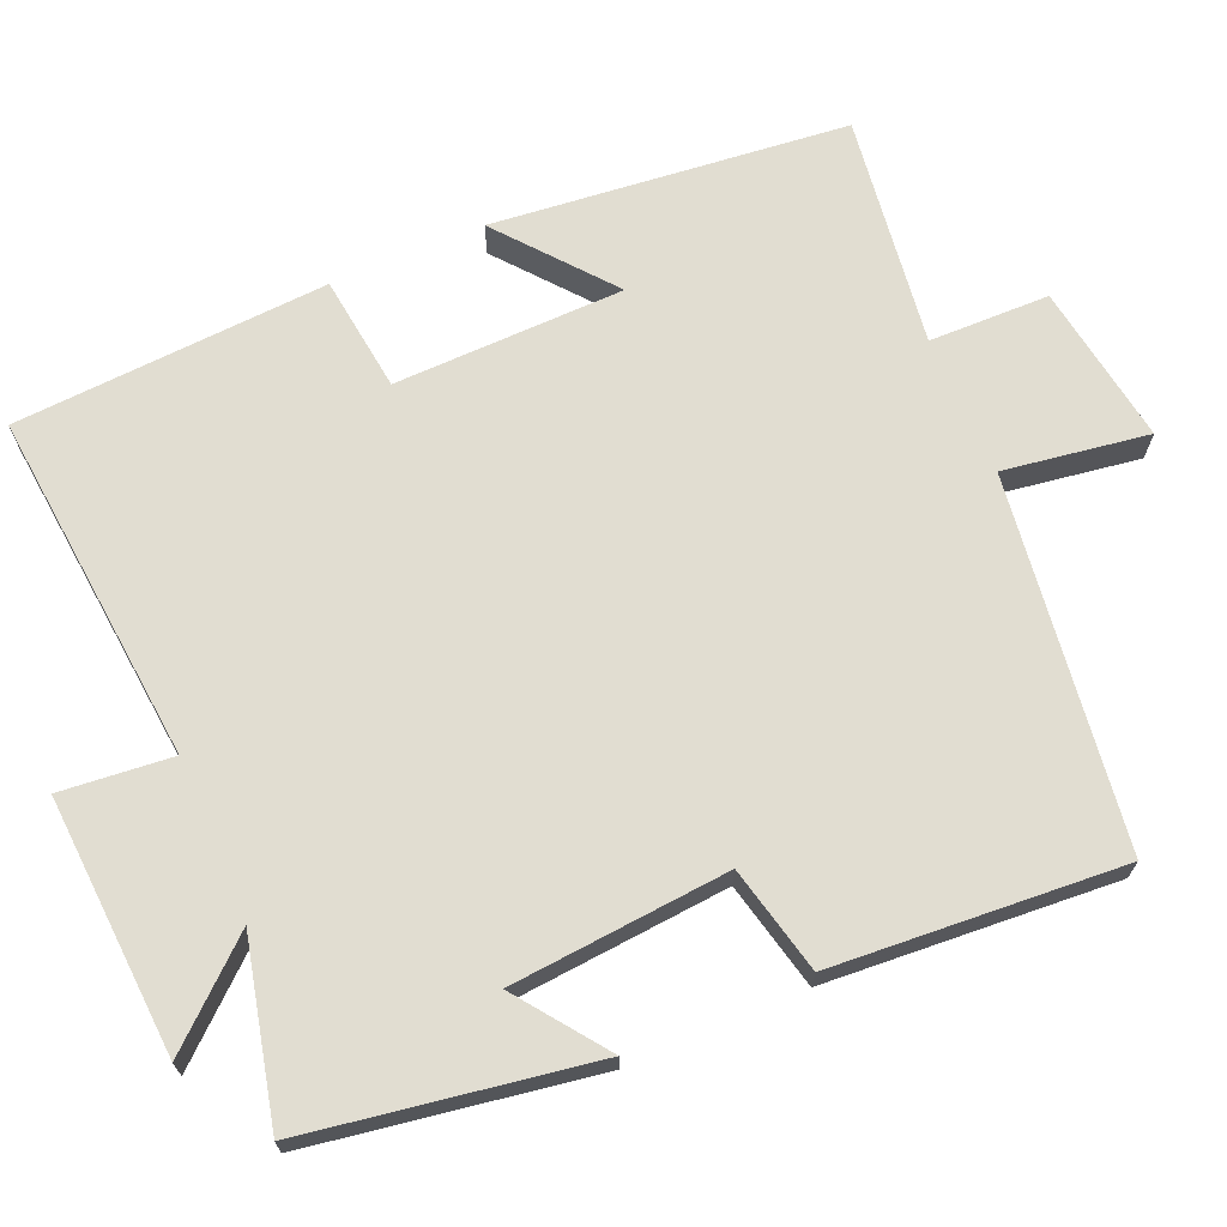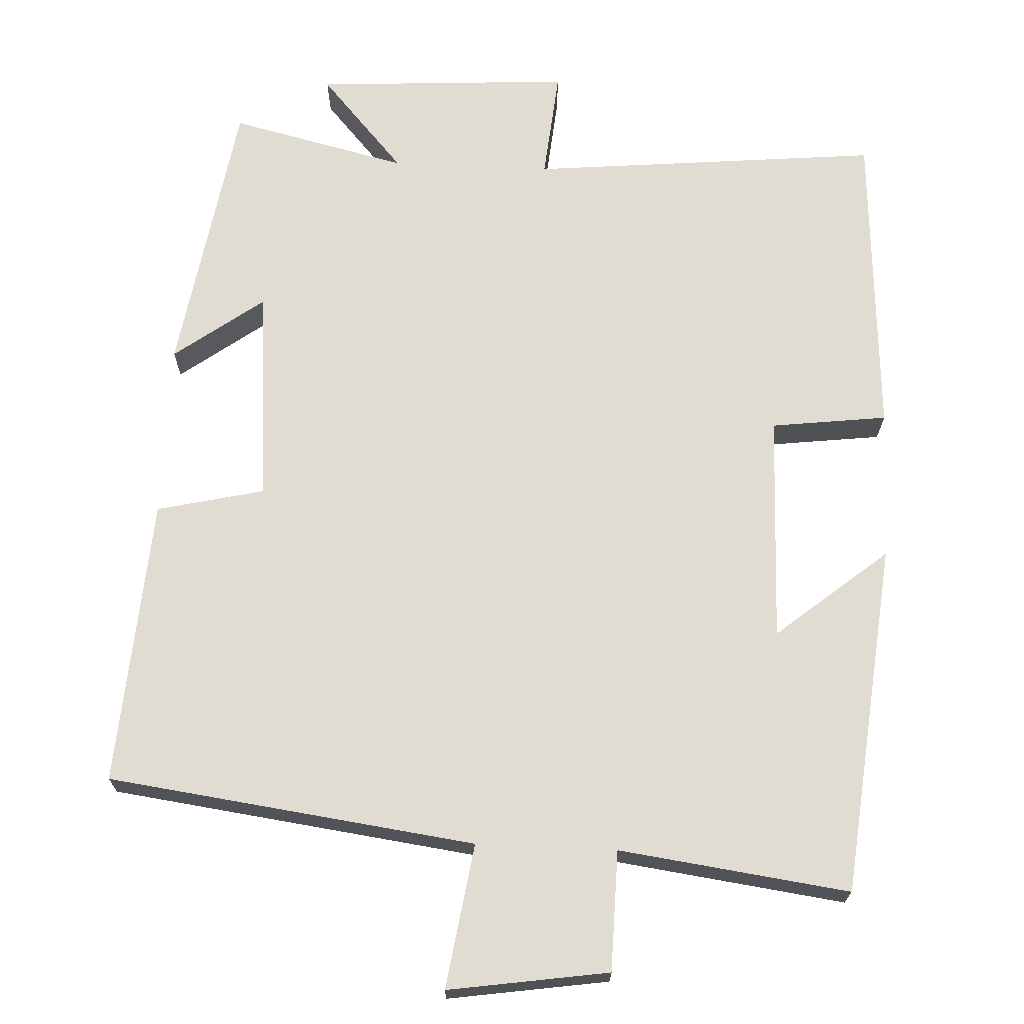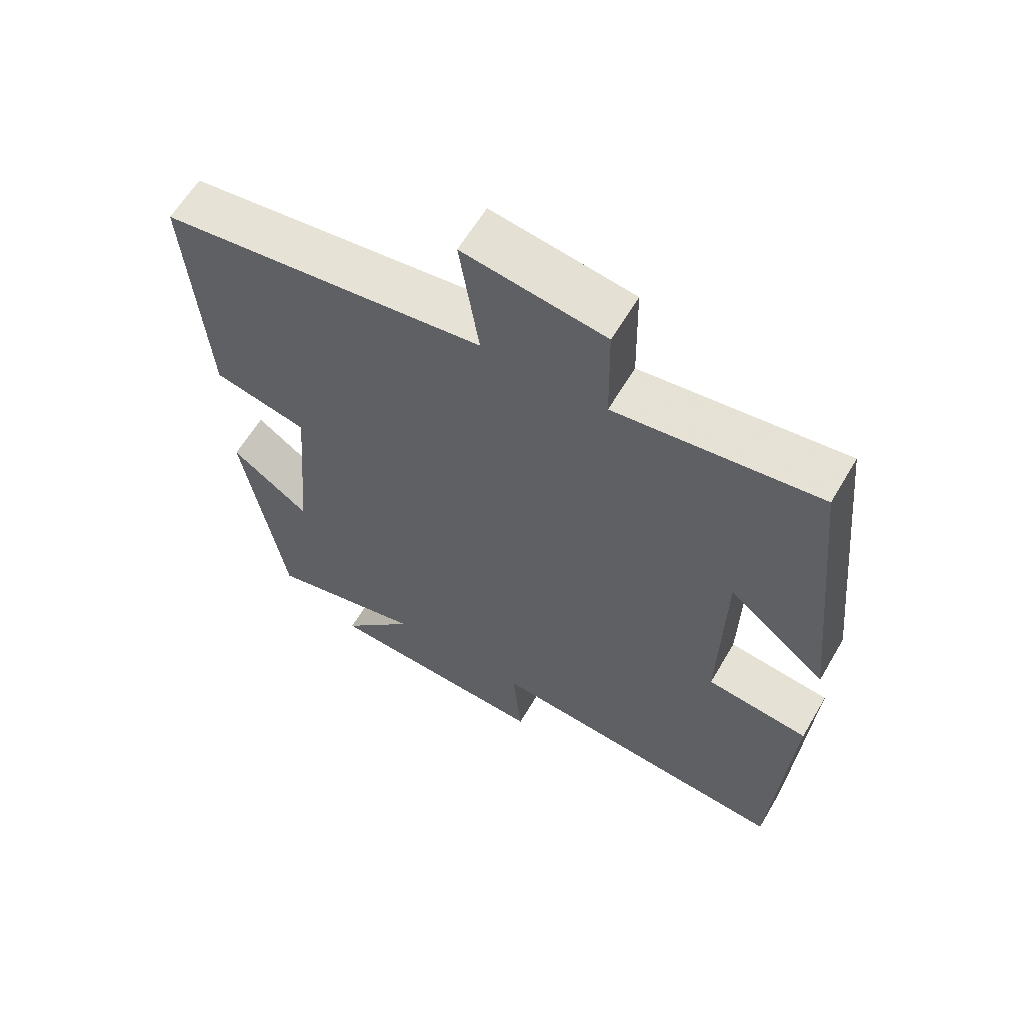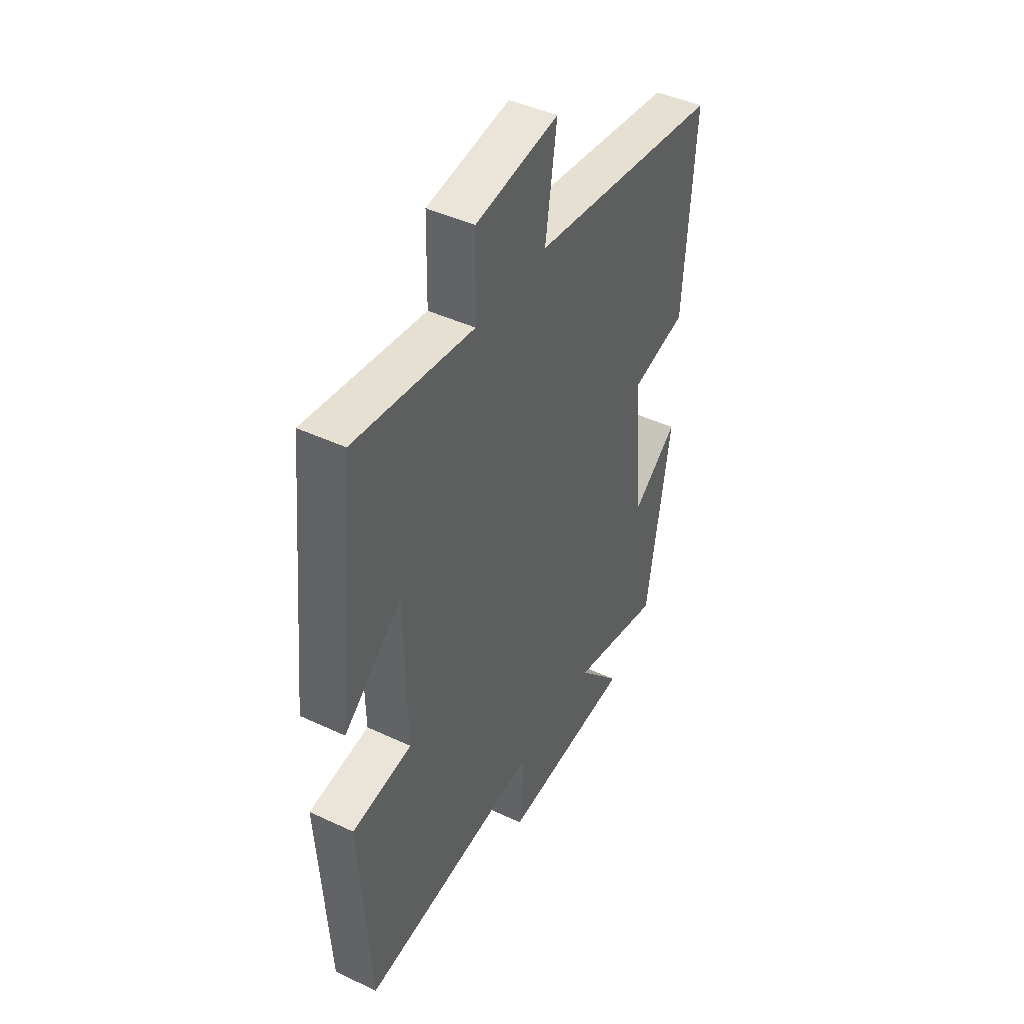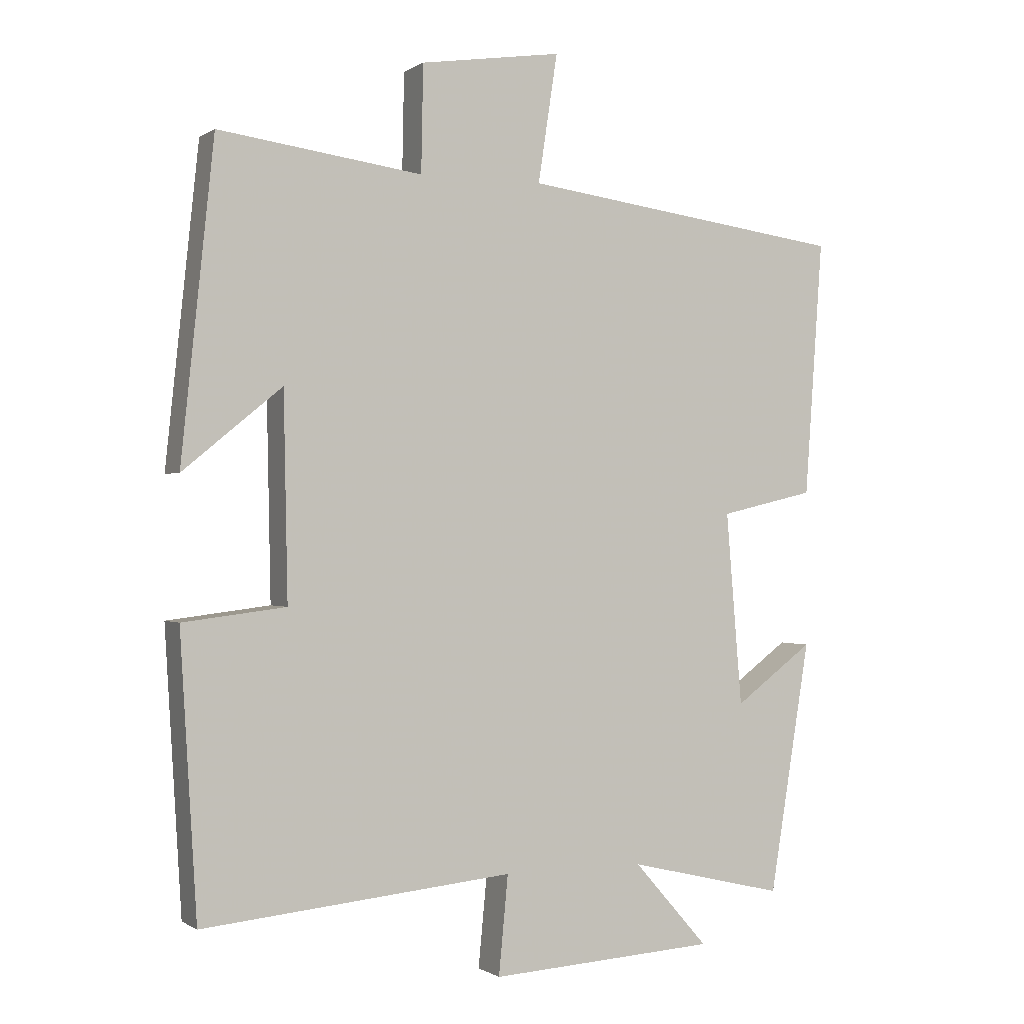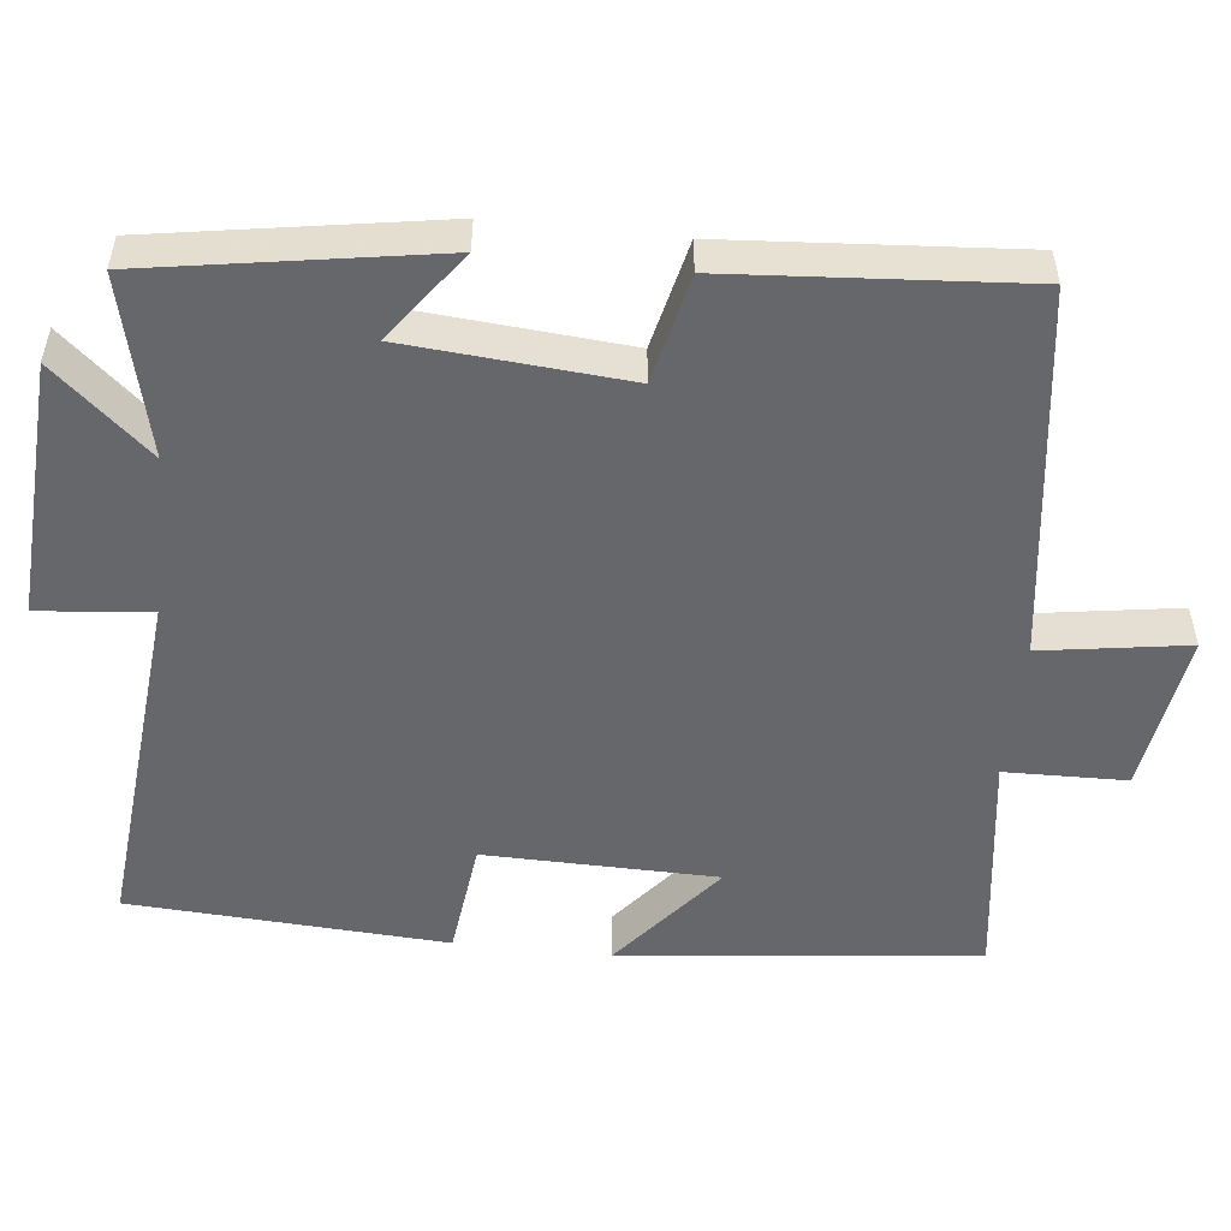
<metadata>
{"format":"obj","ext":"obj","renderer":"f3d","projection":"perspective","resolution":1024,"background":"white","views":[{"elev":68.7,"azim":-113.3,"up":"+Y"},{"elev":69.3,"azim":2.6,"up":"+Y"},{"elev":61.8,"azim":30.4,"up":"+Z"},{"elev":44.3,"azim":118.7,"up":"+Z"},{"elev":-0.4,"azim":154.4,"up":"+Z"},{"elev":-52.0,"azim":-96.1,"up":"+Y"}]}
</metadata>
<code>
v -0.527 0.07 0.435
v -0.04 0.07 0.5
v -0.069 0.07 0.691
v 0.143 0.07 0.659
v 0.146 0.07 0.5
v 0.451 0.07 0.541
v 0.5 0.07 0.073
v 0.352 0.07 0.194
v 0.346 0.07 -0.11
v 0.5 0.07 -0.129
v 0.475 0.07 -0.544
v 0.01 0.07 -0.5
v 0.024 0.07 -0.647
v -0.316 0.07 -0.627
v -0.204 0.07 -0.5
v -0.439 0.07 -0.556
v -0.5 0.07 -0.181
v -0.382 0.07 -0.268
v -0.358 0.07 0.02
v -0.5 0.07 0.053
v -0.527 0 0.435
v -0.04 0 0.5
v -0.069 0 0.691
v 0.143 0 0.659
v 0.146 0 0.5
v 0.451 0 0.541
v 0.5 0 0.073
v 0.352 0 0.194
v 0.346 0 -0.11
v 0.5 0 -0.129
v 0.475 0 -0.544
v 0.01 0 -0.5
v 0.024 0 -0.647
v -0.316 0 -0.627
v -0.204 0 -0.5
v -0.439 0 -0.556
v -0.5 0 -0.181
v -0.382 0 -0.268
v -0.358 0 0.02
v -0.5 0 0.053
f 19 20 1 2
f 18 19 2
f 15 16 17 18
f 15 18 2
f 12 13 14 15
f 12 15 2
f 9 10 11 12
f 8 9 12 2
f 5 6 7 8
f 5 8 2 3
f 3 4 5
f 22 21 40 39
f 22 39 38
f 38 37 36 35
f 22 38 35
f 35 34 33 32
f 22 35 32
f 32 31 30 29
f 22 32 29 28
f 28 27 26 25
f 23 22 28 25
f 25 24 23
f 1 21 22 2
f 2 22 23 3
f 3 23 24 4
f 4 24 25 5
f 5 25 26 6
f 6 26 27 7
f 7 27 28 8
f 8 28 29 9
f 9 29 30 10
f 10 30 31 11
f 11 31 32 12
f 12 32 33 13
f 13 33 34 14
f 14 34 35 15
f 15 35 36 16
f 16 36 37 17
f 17 37 38 18
f 18 38 39 19
f 19 39 40 20
f 20 40 21 1

</code>
